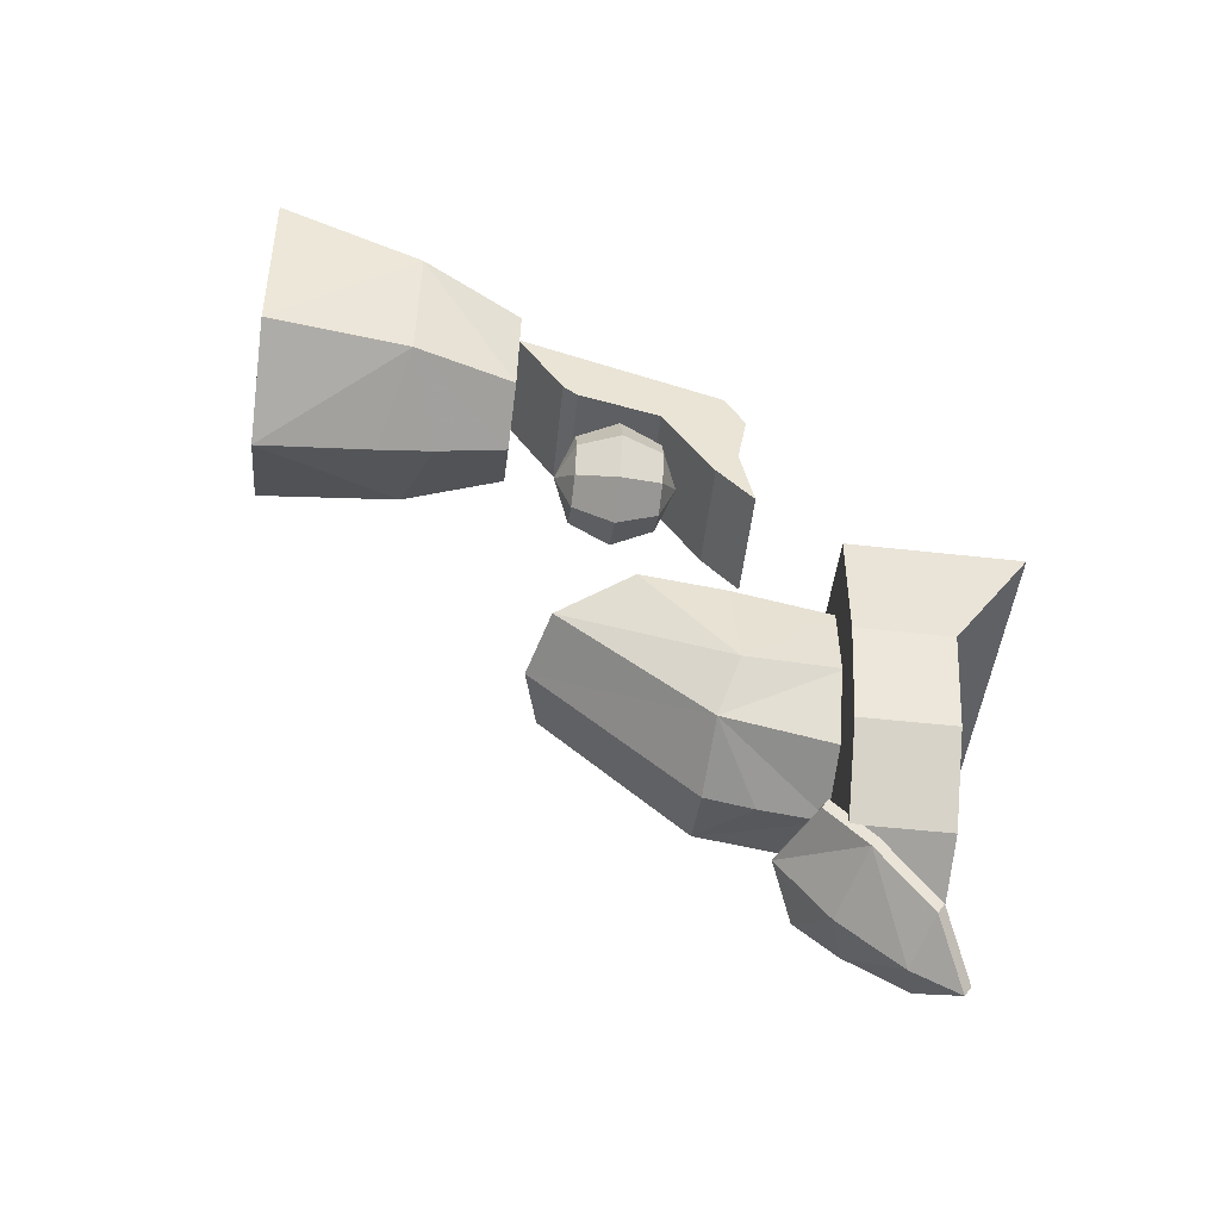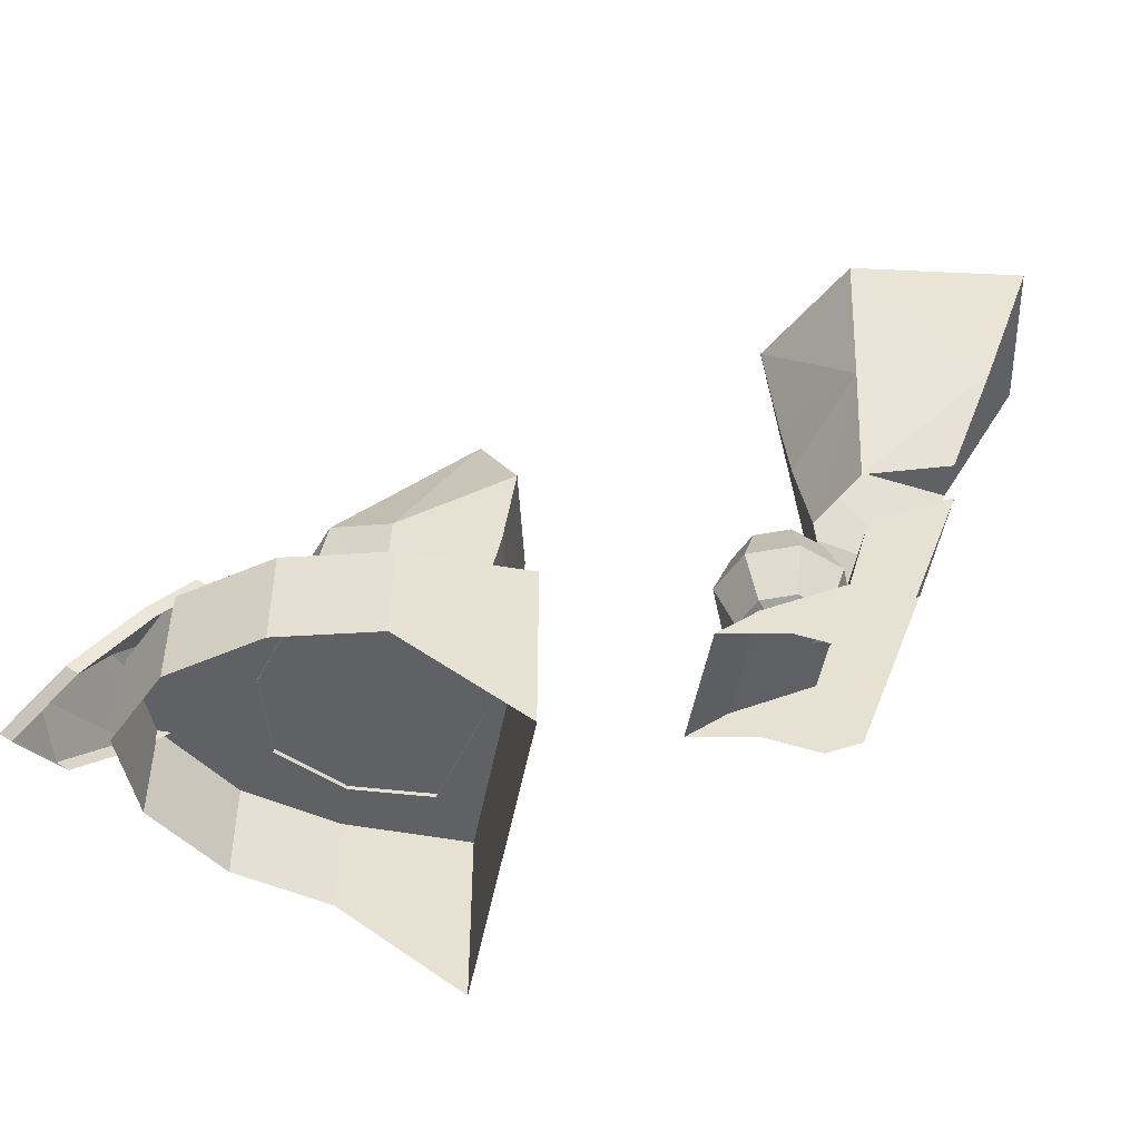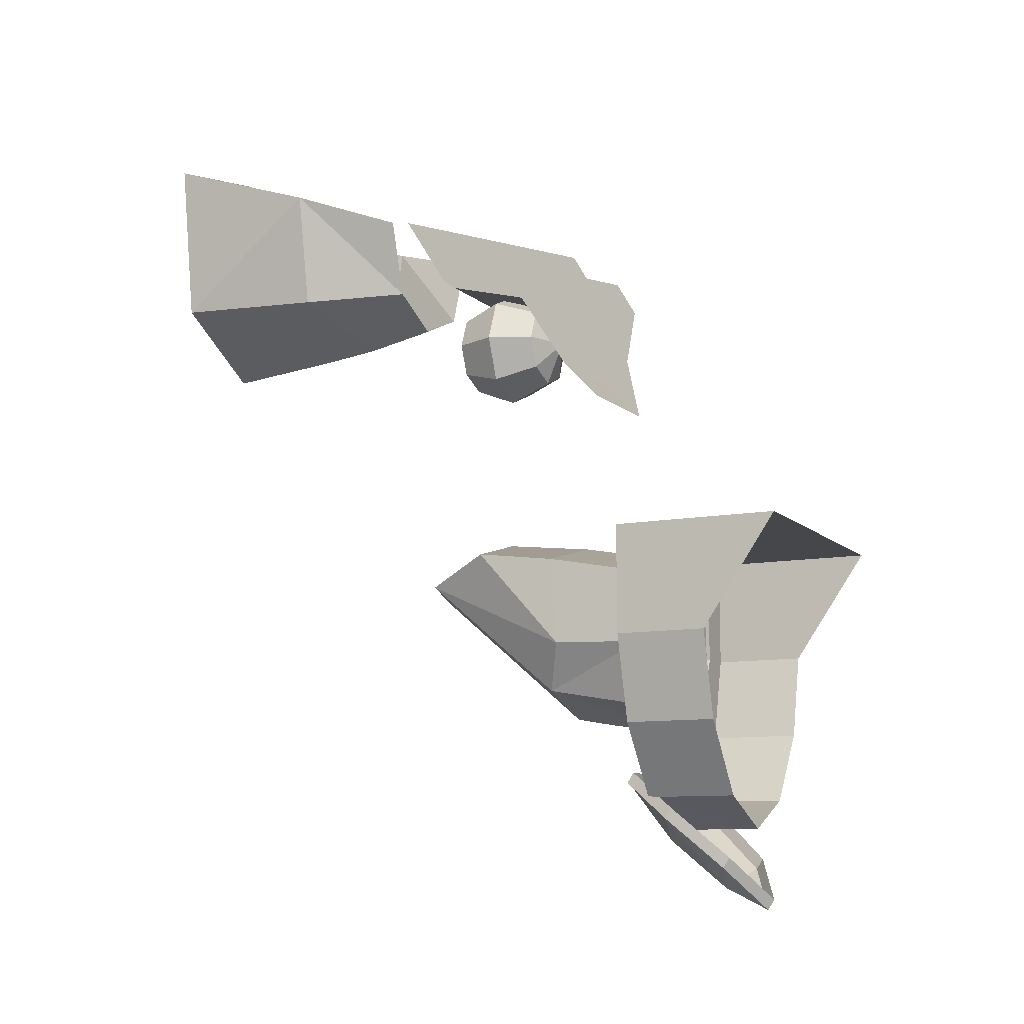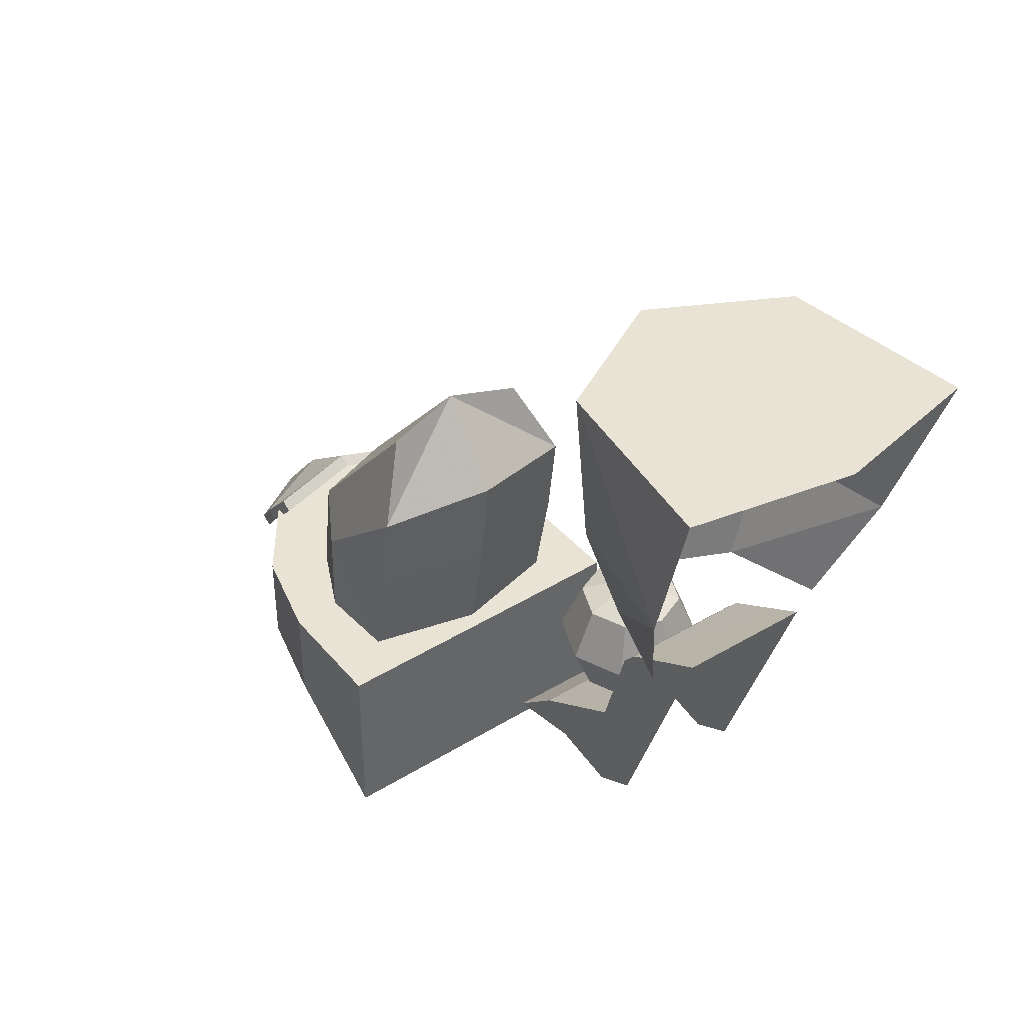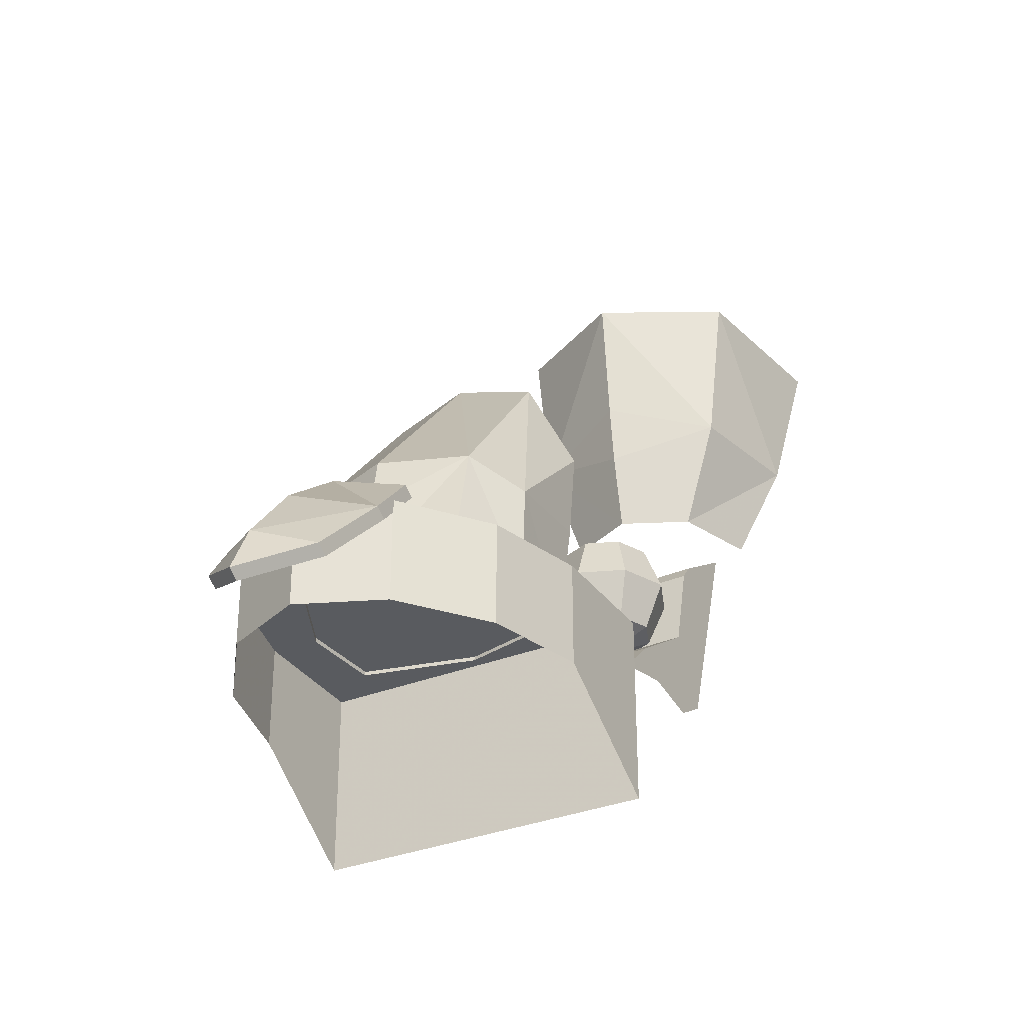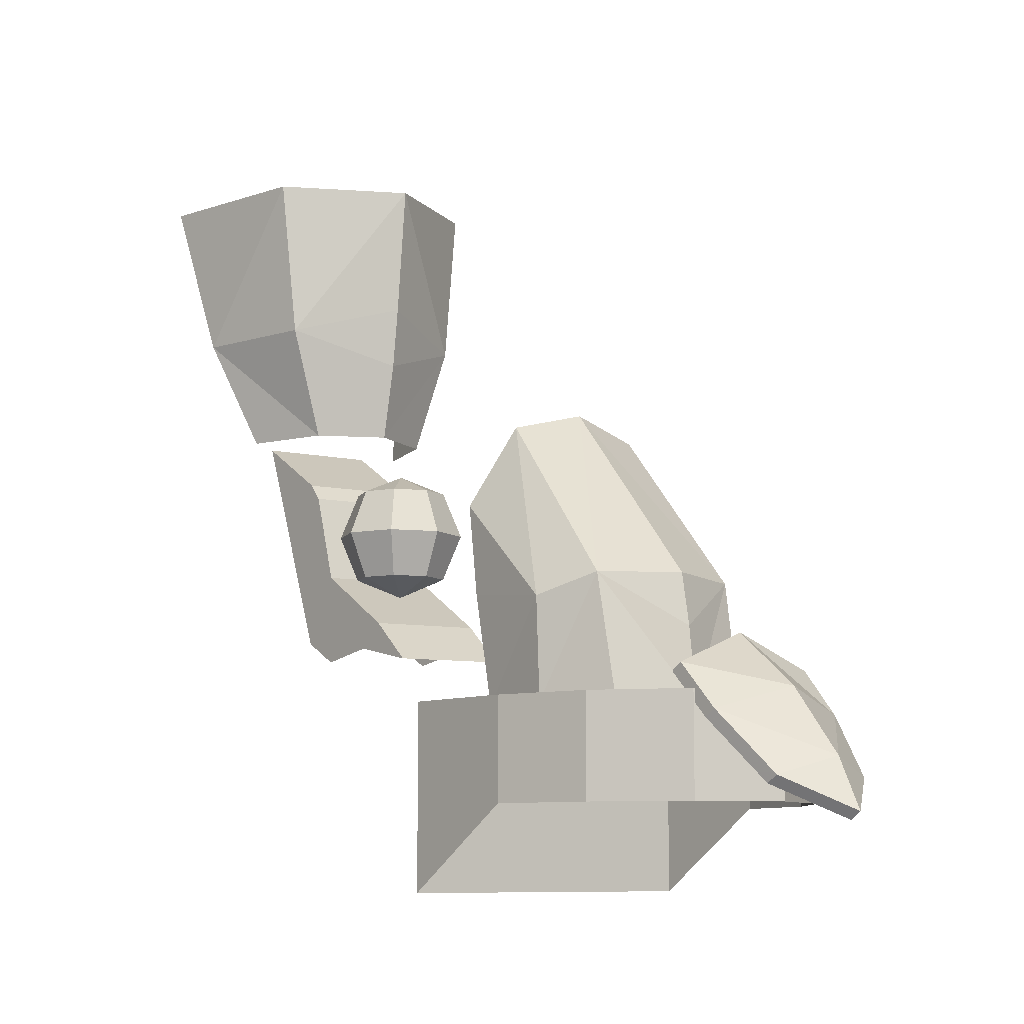
<metadata>
{"format":"obj","ext":"obj","renderer":"f3d","projection":"perspective","resolution":1024,"background":"white","views":[{"elev":-48.8,"azim":82.8,"up":"+Y"},{"elev":-50.1,"azim":79.1,"up":"+Z"},{"elev":-10.5,"azim":116.0,"up":"+Y"},{"elev":42.0,"azim":143.4,"up":"+Z"},{"elev":-32.4,"azim":29.2,"up":"+Z"},{"elev":-8.6,"azim":-39.2,"up":"+Z"}]}
</metadata>
<code>
g Object01
v 1.65 69.64 198
v 1.645 60.99 177.1
v 22.45 69.55 177.1
v 16.36 75.7 198
v 31.19 90.52 177.1
v 22.54 90.52 198
v 22.63 111.3 177.1
v 16.49 105.2 198
v 1.68 120.1 177.1
v 1.675 111.4 198
v -19.13 111.5 177.1
v -13.04 105.4 198
v -27.87 90.53 177.1
v -19.22 90.53 198
v -19.31 69.73 177.1
v -13.17 75.82 198
v 1.65 69.64 156.2
v 16.36 75.7 156.2
v 22.54 90.52 156.2
v 16.49 105.2 156.2
v 1.675 111.4 156.2
v -13.04 105.4 156.2
v -19.22 90.53 156.2
v -13.17 75.82 156.2
v 1.662 90.52 206.6
v 1.662 90.52 147.6
f 1 2 3
f 3 4 1
f 4 3 5
f 5 6 4
f 6 5 7
f 7 8 6
f 8 7 9
f 9 10 8
f 10 9 11
f 11 12 10
f 12 11 13
f 13 14 12
f 14 13 15
f 15 16 14
f 16 15 2
f 2 1 16
f 2 17 18
f 18 3 2
f 3 18 19
f 19 5 3
f 5 19 20
f 20 7 5
f 7 20 21
f 21 9 7
f 9 21 22
f 22 11 9
f 11 22 23
f 23 13 11
f 13 23 24
f 24 15 13
f 15 24 17
f 17 2 15
f 25 1 4
f 25 4 6
f 25 6 8
f 25 8 10
f 25 10 12
f 25 12 14
f 25 14 16
f 25 16 1
f 26 18 17
f 26 19 18
f 26 20 19
f 26 21 20
f 26 22 21
f 26 23 22
f 26 24 23
f 26 17 24
g Object03
v 1.648 68.89 198.7
v 1.642 59.99 177.1
v 23.16 68.85 177.1
v 16.89 75.17 198.7
v 32.19 90.51 177.1
v 23.29 90.52 198.7
v 23.34 112 177.1
v 17.02 105.8 198.7
v 1.682 121.1 177.1
v 1.677 112.2 198.7
v -19.83 112.2 177.1
v -13.57 105.9 198.7
v -28.87 90.53 177.1
v -19.97 90.53 198.7
v -20.02 69.03 177.1
v -13.7 75.29 198.7
v 1.648 68.89 155.6
v 16.89 75.17 155.6
v 23.29 90.52 155.6
v 17.02 105.8 155.6
v 1.677 112.2 155.6
v -13.57 105.9 155.6
v -19.97 90.53 155.6
v -13.7 75.29 155.6
v 1.662 90.52 207.6
v 1.662 90.52 146.6
f 27 28 29
f 29 30 27
f 30 29 31
f 31 32 30
f 32 31 33
f 33 34 32
f 34 33 35
f 35 36 34
f 36 35 37
f 37 38 36
f 38 37 39
f 39 40 38
f 40 39 41
f 41 42 40
f 42 41 28
f 28 27 42
f 28 43 44
f 44 29 28
f 29 44 45
f 45 31 29
f 31 45 46
f 46 33 31
f 33 46 47
f 47 35 33
f 35 47 48
f 48 37 35
f 37 48 49
f 49 39 37
f 39 49 50
f 50 41 39
f 41 50 43
f 43 28 41
f 51 27 30
f 51 30 32
f 51 32 34
f 51 34 36
f 51 36 38
f 51 38 40
f 51 40 42
f 51 42 27
f 52 44 43
f 52 45 44
f 52 46 45
f 52 47 46
f 52 48 47
f 52 49 48
f 52 50 49
f 52 43 50
g huodong_fuben_594_DQ_room_item_b
v 50.25 -84.32 82.85
v 50.64 -82.67 128.6
v 36.34 -106.2 137.9
v 34.72 -116 82.85
v 48.36 -48.01 82.85
v 48.99 -38.51 132.6
v 48.99 -38.51 132.6
v 48.36 -48.01 82.85
v -1.003 -35.66 82.85
v -0.943 -26.15 132.5
v 48.99 -33.26 173.4
v -0.91 -20.94 178.9
v -1.099 -50.65 217.9
v 32.98 -46.64 209.2
v -1.099 -50.65 217.9
v -1.528 -118.5 139.1
v 32.98 -46.64 209.2
v 48.99 -33.26 173.4
v -0.91 -20.94 178.9
v 48.99 -33.26 173.4
v -1.555 -122.7 115.6
v -1.58 -126.5 82.85
v -52.86 -83.66 82.85
v -37.74 -115.6 82.85
v -39.23 -105.8 137.9
v -53.24 -82.01 128.6
v -51.03 -37.87 132.6
v -50.52 -47.39 82.85
v -51.03 -37.87 132.6
v -50.52 -47.39 82.85
v -50.97 -32.63 173.4
v -35.13 -46.21 209.2
v -35.13 -46.21 209.2
v -50.97 -32.63 173.4
v -50.97 -32.63 173.4
v 30.31 128 206.7
v 29.99 164.8 229.9
v -27.23 164.9 228.7
v -26.9 128.1 205.5
v -26.21 111 156.5
v -26.2 139.9 156
v -25.68 83.63 119
v -25.85 70.97 130.6
v -25.75 129.1 124.5
v -25.6 111.3 114.1
v 31.62 51.13 113.2
v 31.36 70.93 131.8
v -25.85 70.97 130.6
v -25.59 51.18 112
v 30.41 122.1 199.3
v 31 111 157.8
v 29.99 164.8 229.9
v 30.31 128 206.7
v -26.9 128.1 205.5
v -27.23 164.9 228.7
v 30.41 122.1 199.3
v -26.8 122.2 198
v -26.21 111 156.5
v 31 111 157.8
v 31.53 83.58 120.2
v 31.47 129 125.8
v 31.36 70.93 131.8
v -1.096 -177.6 39.29
v 34.78 -162.1 39.29
v 34.78 -162.1 84.78
v -1.096 -177.6 84.78
v 61.48 -126.1 39.29
v 61.48 -126.1 84.78
v 72.89 -82.87 39.29
v 72.89 -82.87 84.78
v 73.44 -27.83 1.785
v 73.44 -27.83 84.78
v 73.44 -27.83 1.785
v -1.068 -27.81 1.785
v -1.068 -27.81 84.78
v 73.44 -27.83 84.78
v -1.096 -177.6 84.78
v 34.78 -162.1 84.78
v 16.55 -122.4 84.78
v -1.086 -124.3 84.78
v 61.48 -126.1 84.78
v 36.57 -109 84.78
v 72.89 -82.87 84.78
v 45.38 -82.9 84.78
v 73.44 -27.83 84.78
v 30.68 -59.06 84.78
v 30.68 -59.06 84.78
v -1.068 -27.81 84.78
v -1.074 -60.81 84.78
v -1.096 -177.6 39.29
v -1.096 -177.6 84.78
v -36.97 -162 84.78
v -36.97 -162 39.29
v -63.66 -126.1 84.78
v -63.66 -126.1 39.29
v -75.04 -82.84 84.78
v -75.05 -82.84 39.29
v -75.57 -27.8 84.78
v -75.57 -27.8 1.785
v -75.57 -27.8 1.785
v -75.57 -27.8 84.78
v -18.72 -122.4 84.78
v -36.97 -162 84.78
v -38.73 -109 84.78
v -63.66 -126.1 84.78
v -47.54 -82.88 84.78
v -75.04 -82.84 84.78
v -32.83 -59.05 84.78
v -75.57 -27.8 84.78
v -32.83 -59.05 84.78
v -0.6634 -207.3 56.93
v -0.6926 -183.3 86.24
v -35.87 -172.9 76.07
v -26.07 -197.6 49.04
v -0.7299 -152.7 110.4
v 34.46 -172.8 76.07
v 35.64 -154.8 95.83
v 24.71 -197.5 49.04
v -37.1 -154.8 95.83
v 35.63 -149.6 92.47
v -0.7366 -147.5 107
v -0.7299 -152.7 110.4
v 35.64 -154.8 95.83
v -0.6558 -213.2 31.28
v 24.71 -192.4 45.68
v 24.71 -197.5 49.04
v -0.6498 -218.3 34.64
v -37.1 -149.7 92.47
v -35.88 -167.7 72.71
v -35.87 -172.9 76.07
v -37.1 -154.8 95.83
v 24.71 -192.4 45.68
v 34.45 -167.7 72.71
v 34.46 -172.8 76.07
v 35.63 -149.6 92.47
v 35.64 -154.8 95.83
v -26.07 -192.5 45.68
v -26.07 -197.6 49.04
v -26.07 -192.5 45.68
v -0.6558 -213.2 31.28
v -0.6498 -218.3 34.64
v -37.1 -149.7 92.47
v -37.1 -154.8 95.83
v 63.23 177.4 281.8
v 51.34 119.1 282.5
v 34.42 121.5 230.4
v 46.99 159.7 230.1
v 3.325 90.68 356.6
v 3.326 96.64 296
v 51.34 119.1 282.5
v 58.96 120.4 356.5
v 58.96 120.4 356.5
v 70.22 201.5 356.5
v 3.327 100.2 267.2
v 3.328 107.4 230.9
v 34.42 121.5 230.4
v -56.55 177.4 281.8
v -40.31 159.7 230.1
v -27.76 121.5 230.4
v -44.68 119.1 282.5
v 3.325 90.68 356.6
v -52.3 120.4 356.5
v -44.68 119.1 282.5
v 3.326 96.64 296
v -52.3 120.4 356.5
v -63.53 201.5 356.5
v -27.76 121.5 230.4
v 3.328 107.4 230.9
v 3.327 100.2 267.2
v 31.62 51.13 113.2
v 31.02 139.8 157.3
v -26.8 122.2 198
v 31.61 111.3 115.3
v -25.59 51.18 112
v -1.078 -82.95 84.78
v -1.078 -82.95 84.78
v -0.6498 -218.3 34.64
v 3.325 90.68 356.6
v 58.96 120.4 356.5
v 3.337 153.3 356.6
v 70.22 201.5 356.5
v 2.639 215.2 356.6
v -52.3 120.4 356.5
v -63.53 201.5 356.5
f 53 54 55
f 55 56 53
f 54 53 57
f 57 58 54
f 59 60 61
f 61 62 59
f 63 64 65
f 65 66 63
f 67 68 55
f 55 69 67
f 54 58 70
f 70 69 54
f 59 62 71
f 71 72 59
f 55 73 74
f 74 56 55
f 75 76 77
f 77 78 75
f 78 79 80
f 80 75 78
f 81 62 61
f 61 82 81
f 83 84 65
f 65 64 83
f 67 85 77
f 77 68 67
f 78 85 86
f 86 79 78
f 81 87 71
f 71 62 81
f 77 76 74
f 74 73 77
f 88 89 90
f 90 91 88
f 92 93 94
f 94 95 92
f 93 96 97
f 97 94 93
f 98 99 100
f 100 101 98
f 102 103 104
f 104 105 102
f 93 92 106
f 106 107 93
f 108 109 110
f 110 111 108
f 91 109 108
f 108 88 91
f 112 113 103
f 103 114 112
f 111 110 100
f 100 99 111
f 115 116 117
f 117 118 115
f 116 119 120
f 120 117 116
f 119 121 122
f 122 120 119
f 121 123 124
f 124 122 121
f 125 126 127
f 127 128 125
f 129 130 131
f 131 132 129
f 131 130 133
f 133 134 131
f 134 133 135
f 135 136 134
f 136 135 137
f 137 138 136
f 139 137 140
f 140 141 139
f 142 143 144
f 144 145 142
f 145 144 146
f 146 147 145
f 147 146 148
f 148 149 147
f 149 148 150
f 150 151 149
f 152 153 127
f 127 126 152
f 129 132 154
f 154 155 129
f 154 156 157
f 157 155 154
f 156 158 159
f 159 157 156
f 158 160 161
f 161 159 158
f 162 141 140
f 140 161 162
f 163 164 165
f 165 166 163
f 167 164 168
f 168 169 167
f 163 170 168
f 168 164 163
f 164 167 171
f 171 165 164
f 172 173 174
f 174 175 172
f 176 177 178
f 178 179 176
f 180 181 182
f 182 183 180
f 184 185 186
f 186 178 184
f 185 187 188
f 188 186 185
f 181 189 190
f 190 182 181
f 191 192 193
f 193 190 191
f 173 194 195
f 195 174 173
f 196 197 198
f 198 199 196
f 200 201 202
f 202 203 200
f 204 197 196
f 196 205 204
f 202 206 207
f 207 208 202
f 209 210 211
f 211 212 209
f 213 214 215
f 215 216 213
f 217 218 209
f 209 212 217
f 215 219 220
f 220 221 215
f 55 68 73
f 54 69 55
f 77 73 68
f 78 77 85
f 112 114 222
f 104 103 223
f 224 106 92
f 113 223 103
f 225 113 112
f 226 95 94
f 134 227 131
f 136 227 134
f 138 227 136
f 141 228 139
f 131 227 132
f 227 156 154
f 227 158 156
f 227 160 158
f 228 141 162
f 227 154 132
f 163 229 170
f 166 229 163
f 230 231 232
f 231 233 232
f 233 234 232
f 202 201 206
f 230 232 235
f 235 232 236
f 236 232 234
f 215 221 216

</code>
